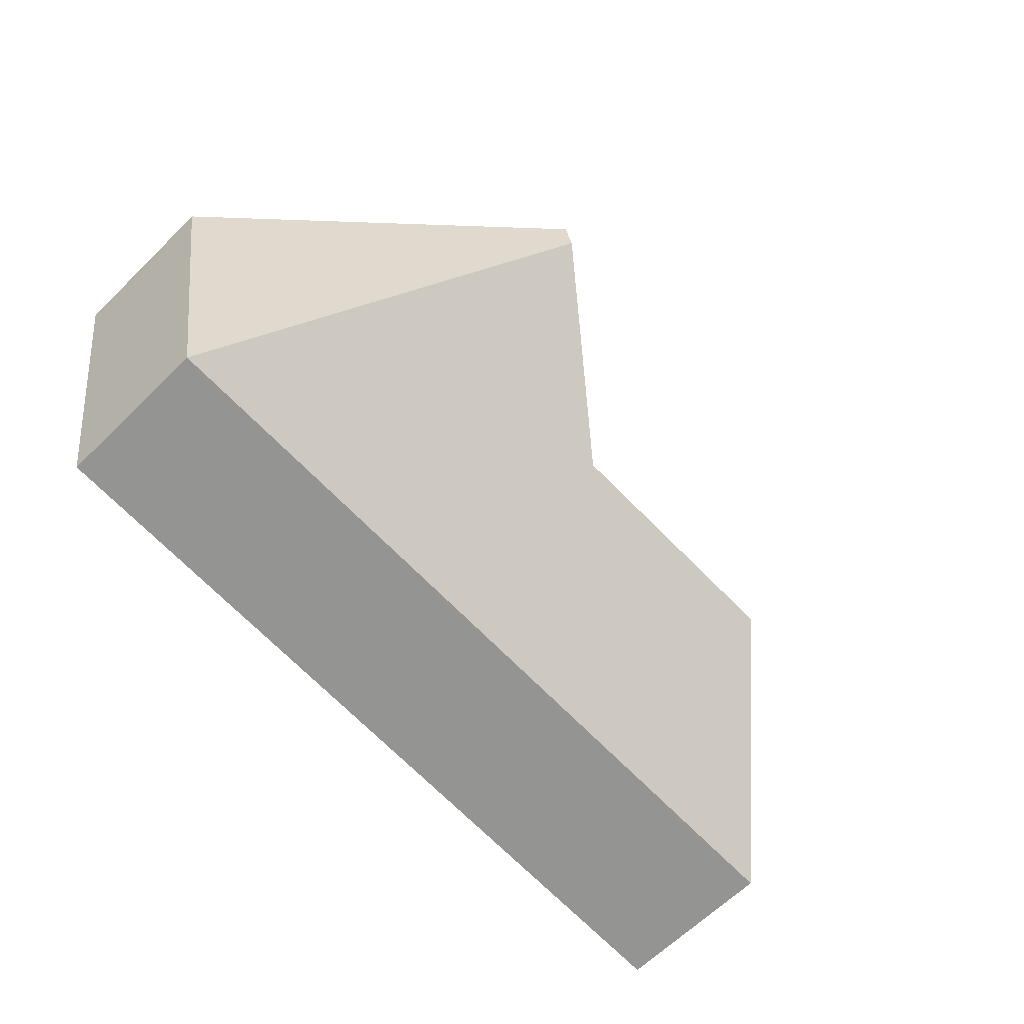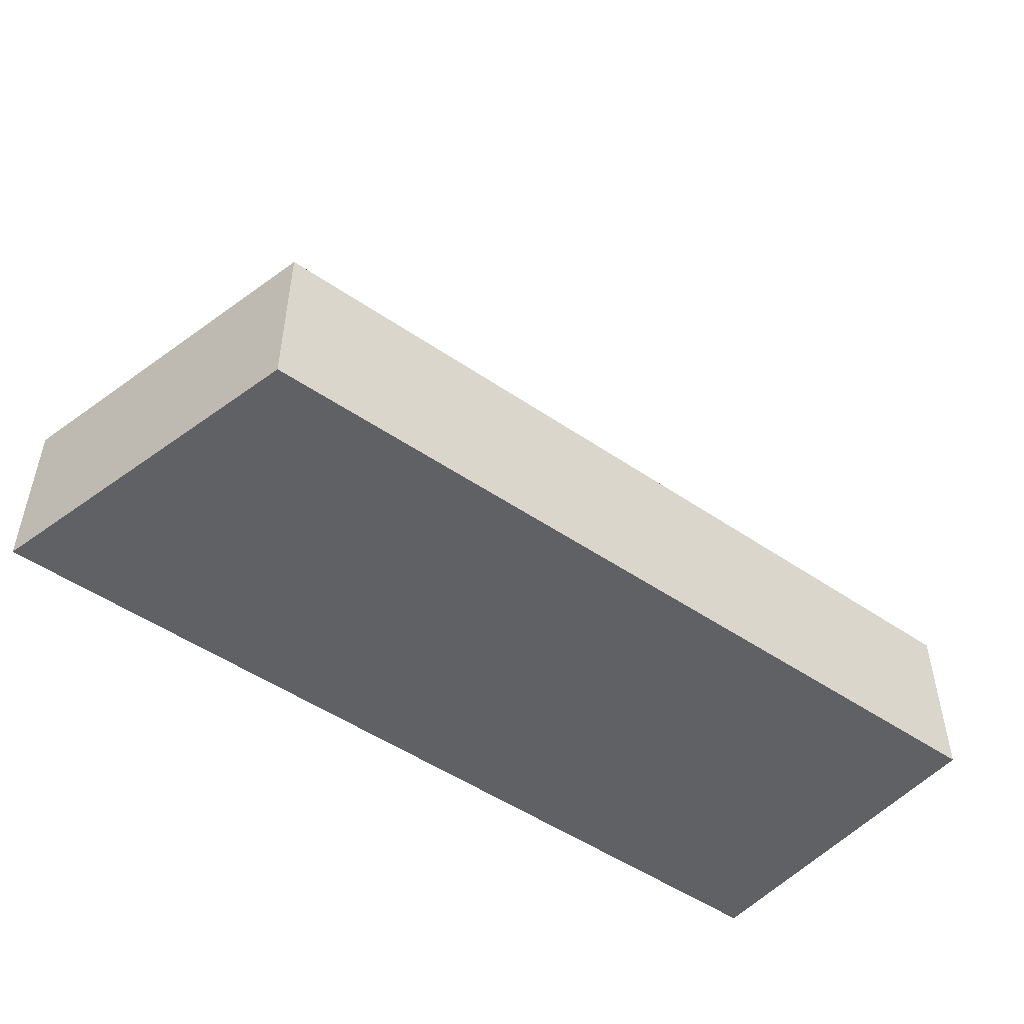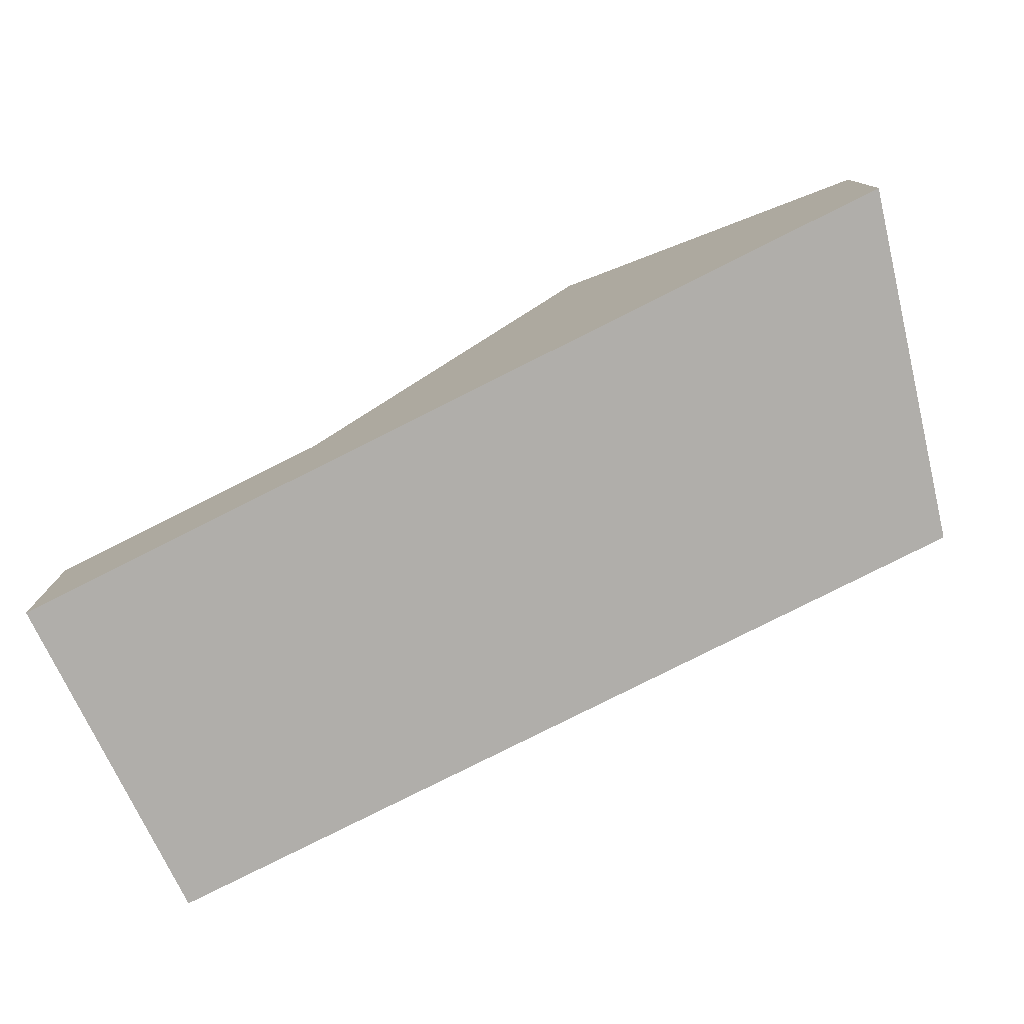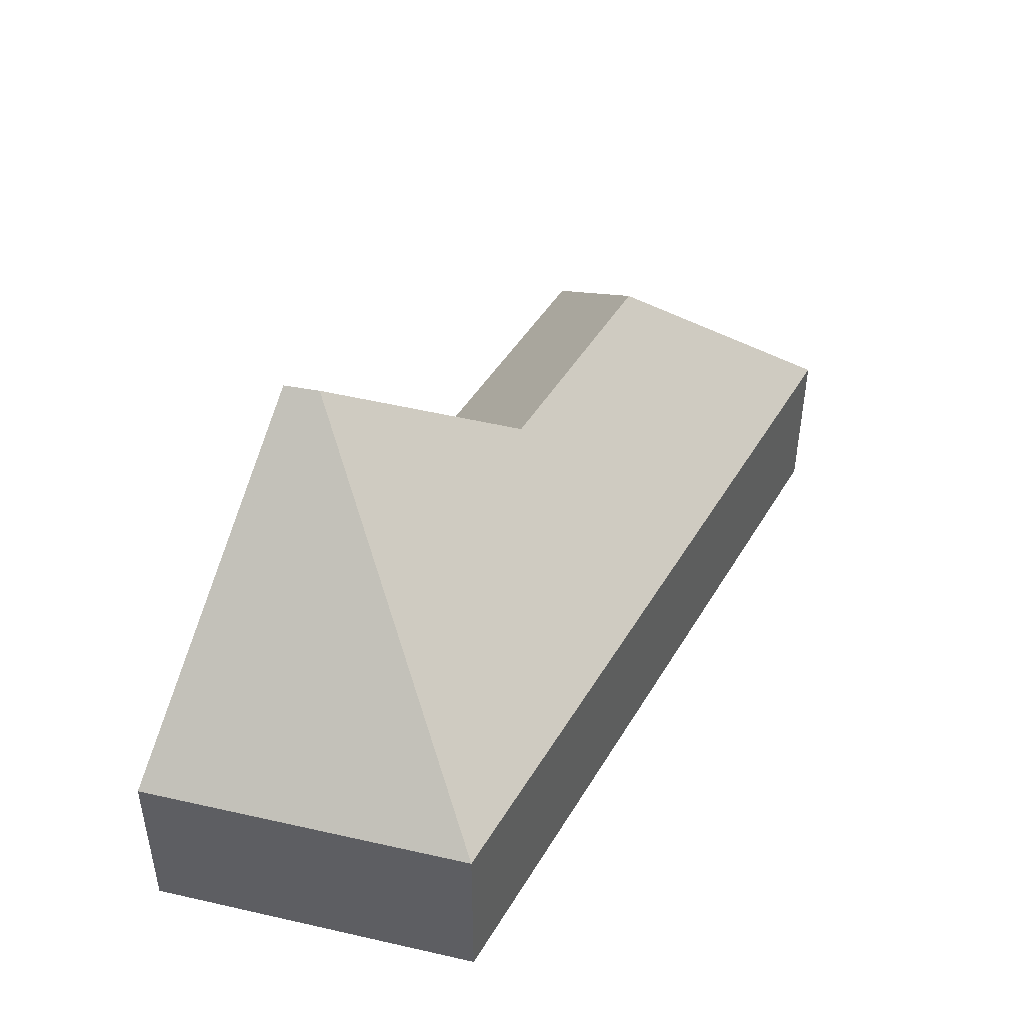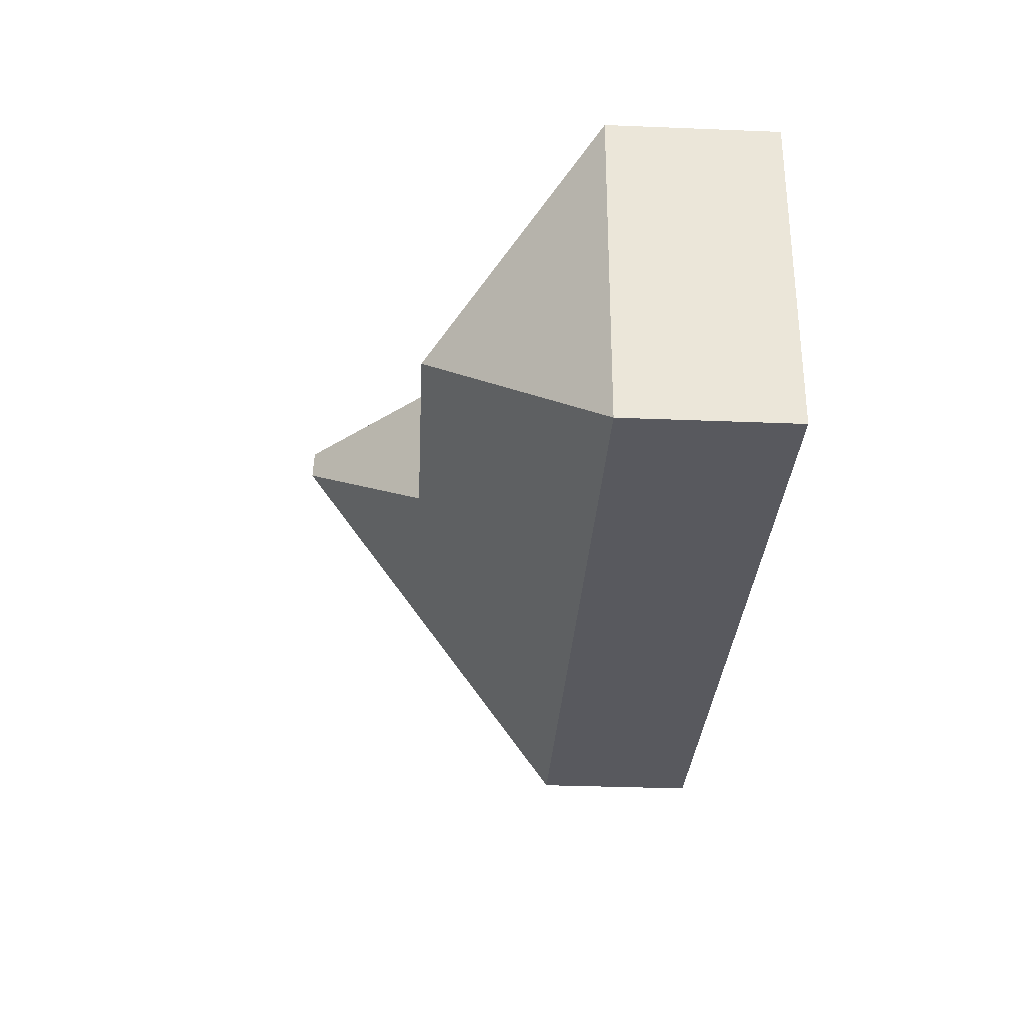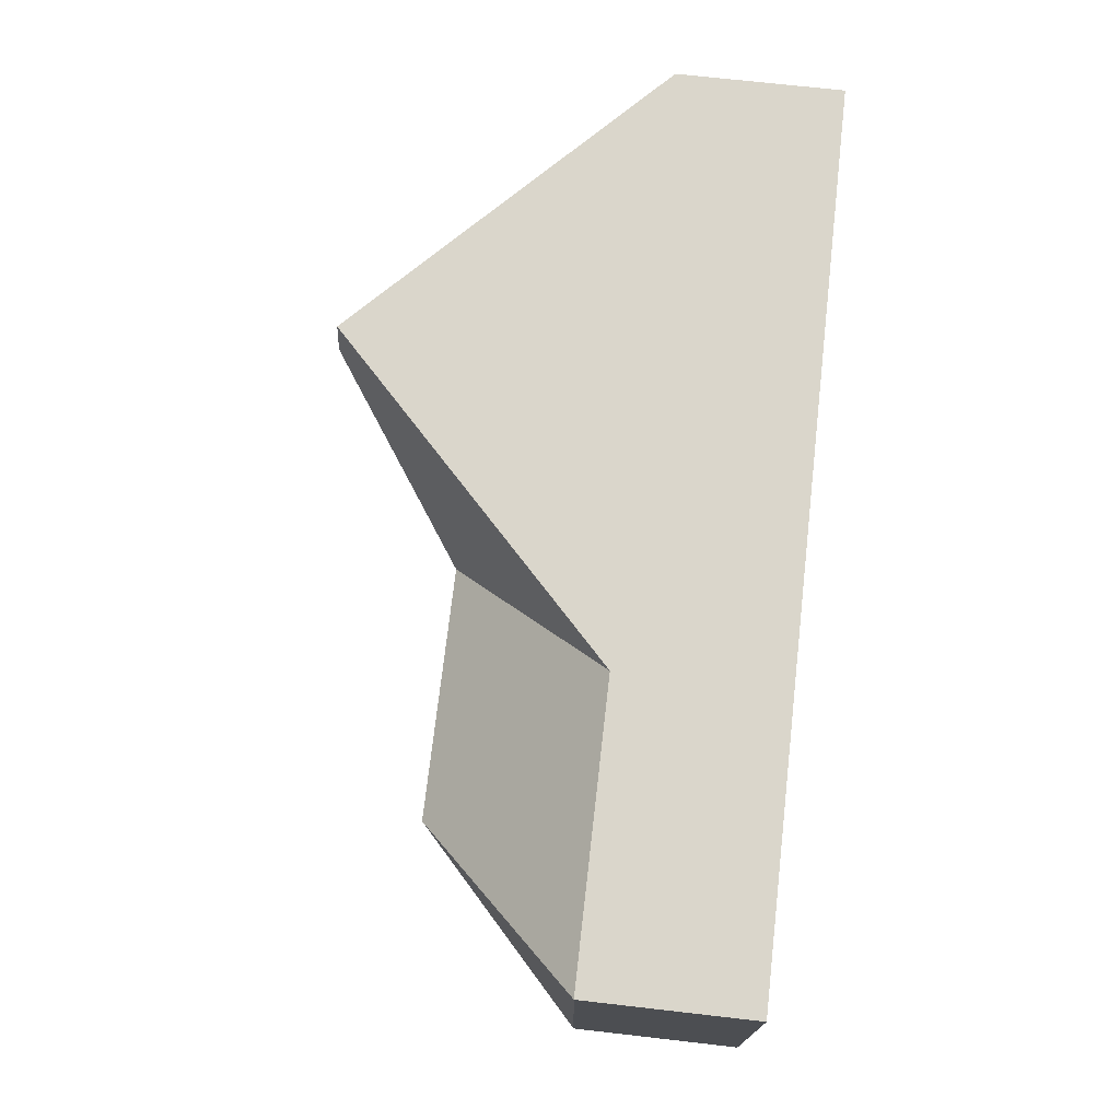
<metadata>
{"format":"obj","ext":"obj","renderer":"f3d","projection":"perspective","resolution":1024,"background":"white","views":[{"elev":-64.6,"azim":134.5,"up":"+Z"},{"elev":-49.4,"azim":139.0,"up":"+Y"},{"elev":-77.7,"azim":23.2,"up":"+Y"},{"elev":44.3,"azim":115.0,"up":"+Y"},{"elev":-34.1,"azim":-93.1,"up":"+Z"},{"elev":70.4,"azim":-83.5,"up":"+Z"}]}
</metadata>
<code>
v 3.248 -0.1149 -0.5847
v 3.245 -0.1149 -0.5247
v 3.277 -0.08497 -0.5528
v 3.245 -0.1149 -0.5247
v 3.248 -0.1149 -0.5847
v 3.248 -0.1451 -0.5847
v 3.245 -0.1451 -0.5247
v 3.298 -0.1149 -0.5215
v 3.323 -0.08511 -0.5499
v 3.353 -0.06202 -0.5182
v 3.352 -0.06191 -0.5247
v 3.397 -0.1149 -0.5749
v 3.248 -0.1149 -0.5847
v 3.397 -0.1149 -0.5749
v 3.397 -0.1451 -0.5749
v 3.248 -0.1451 -0.5847
v 3.397 -0.1451 -0.5749
v 3.408 -0.1451 -0.5149
v 3.245 -0.1451 -0.5247
v 3.248 -0.1451 -0.5847
v 3.408 -0.1149 -0.5149
v 3.353 -0.06202 -0.5182
v 3.298 -0.1149 -0.5215
v 3.408 -0.1451 -0.5149
v 3.245 -0.1451 -0.5247
v 3.245 -0.1149 -0.5247
v 3.397 -0.1149 -0.5749
v 3.408 -0.1149 -0.5149
v 3.408 -0.1451 -0.5149
v 3.397 -0.1451 -0.5749
f 1 2 3
f 4 5 6
f 4 6 7
f 2 8 9
f 2 9 3
f 8 10 11
f 8 11 9
f 1 3 9
f 1 9 12
f 12 9 11
f 5 14 15
f 5 15 16
f 17 18 19
f 17 19 20
f 21 22 23
f 24 21 23
f 24 23 25
f 25 23 4
f 21 12 11
f 21 11 10
f 14 28 29
f 14 29 30

</code>
